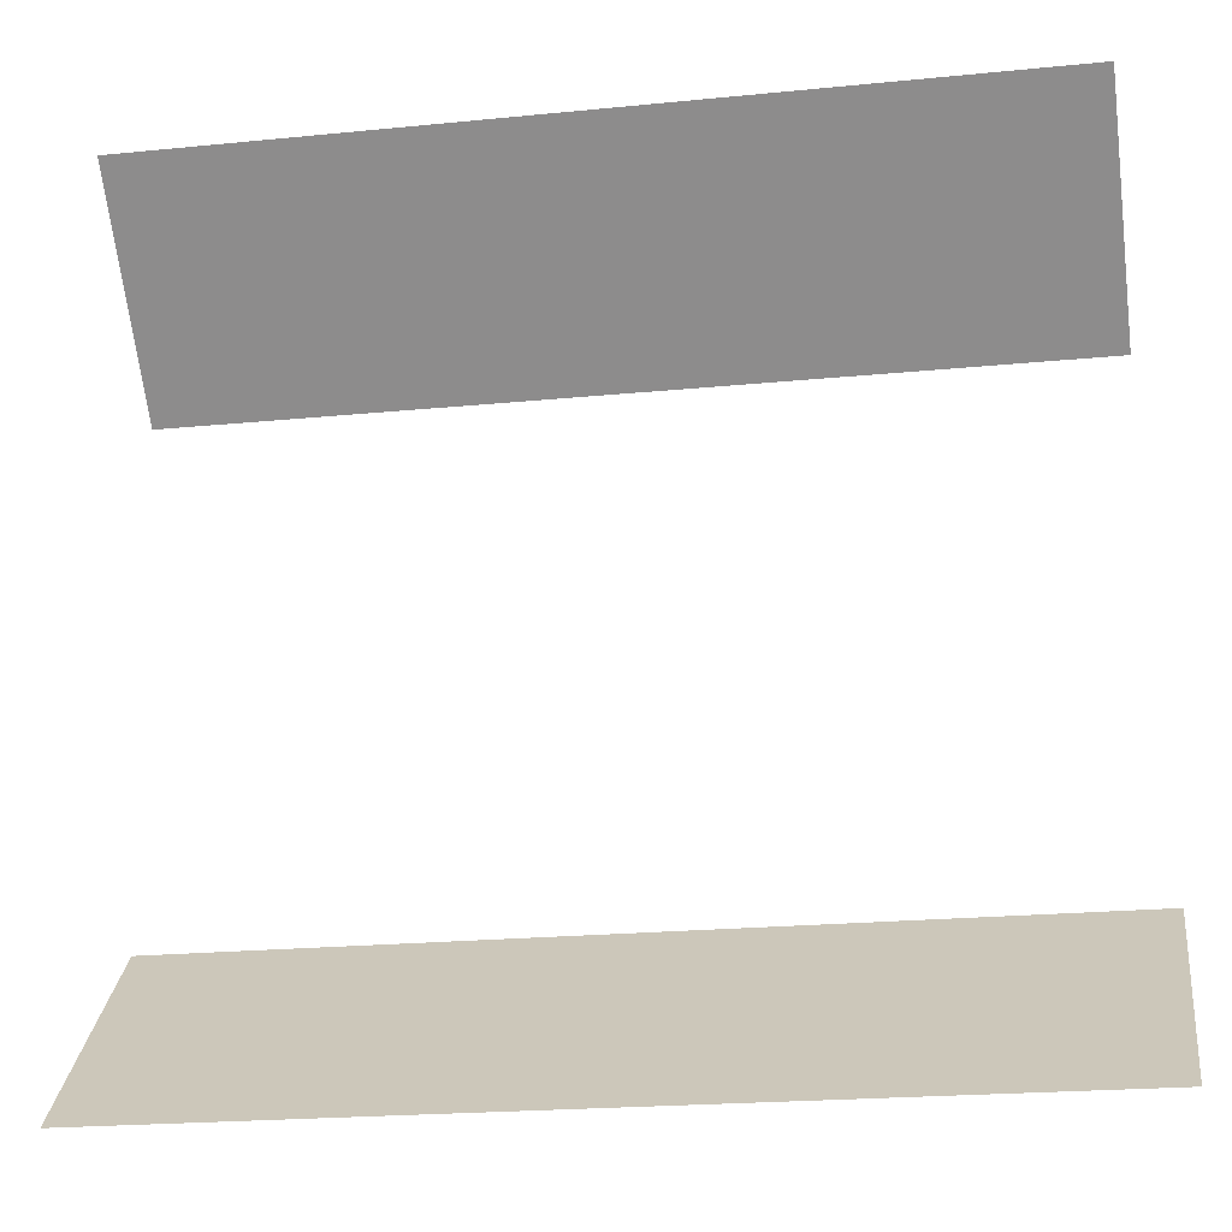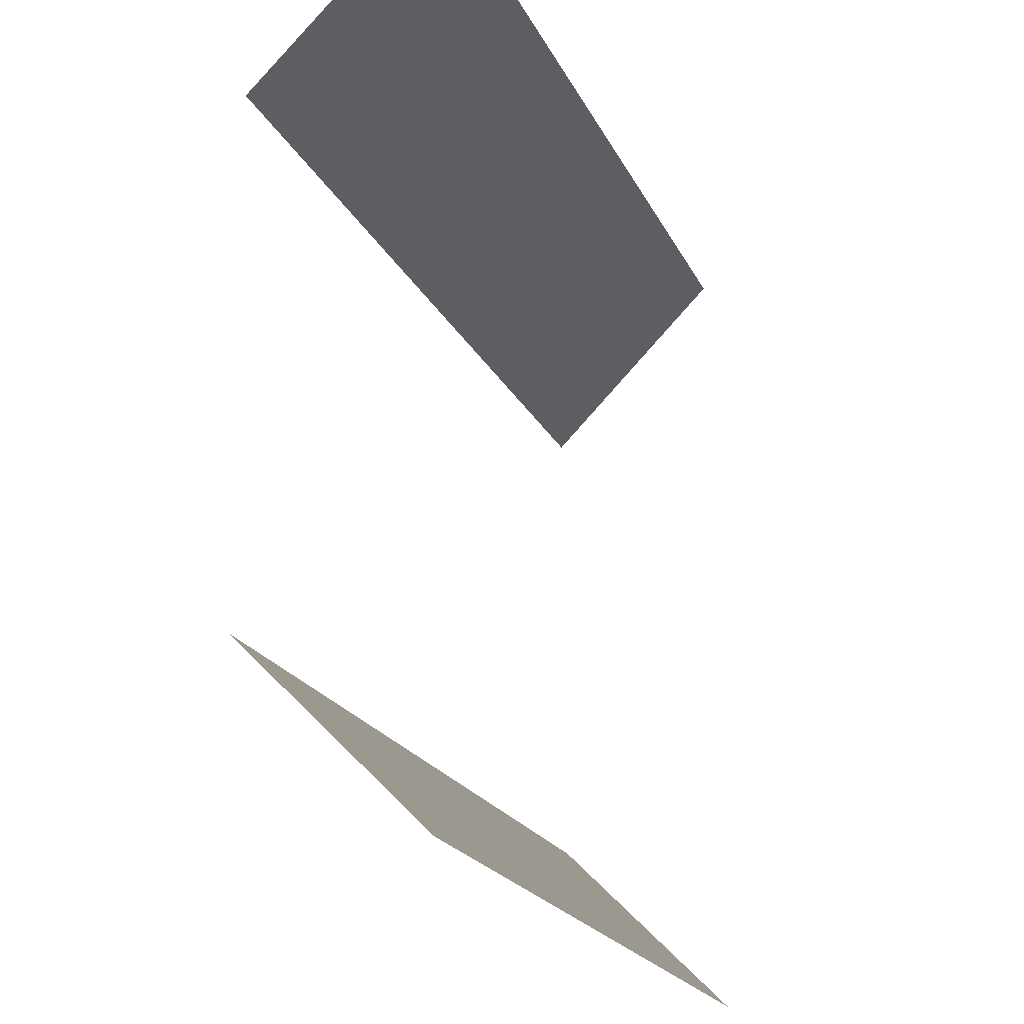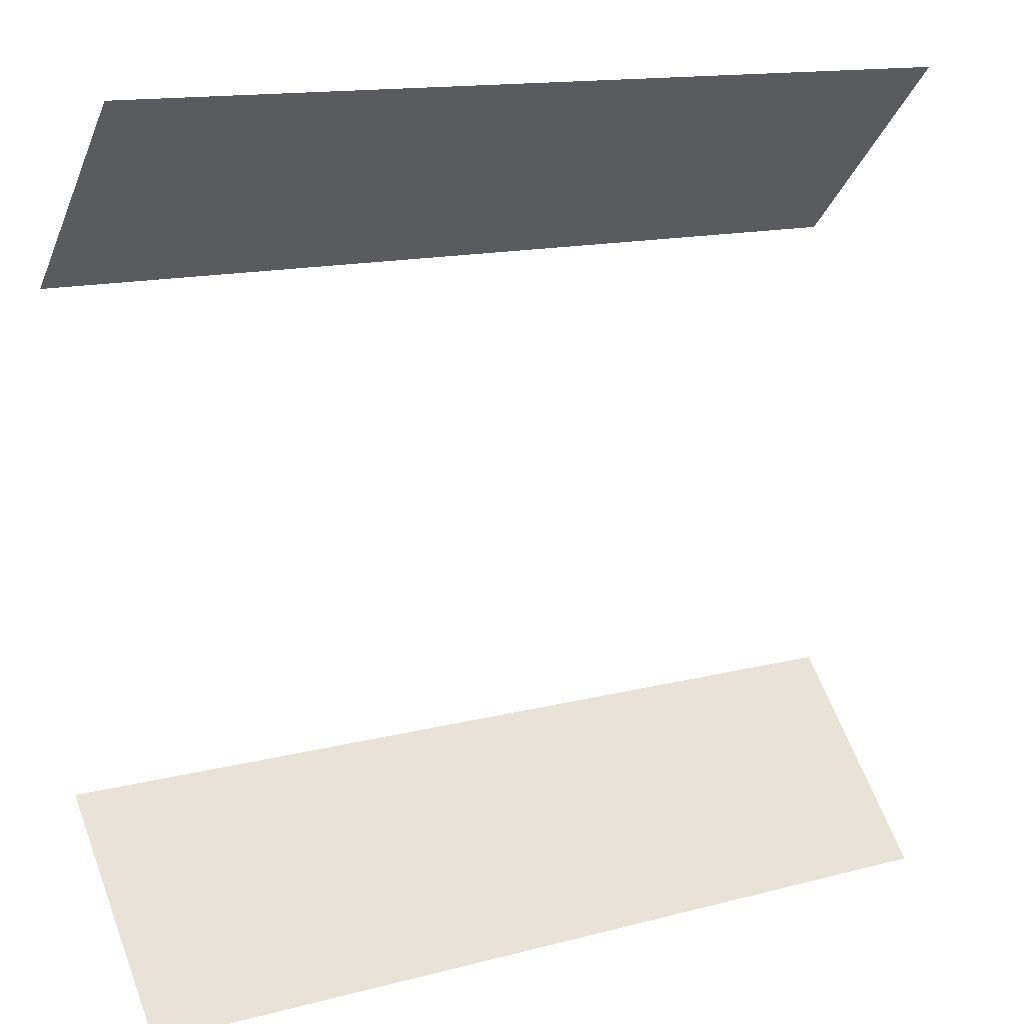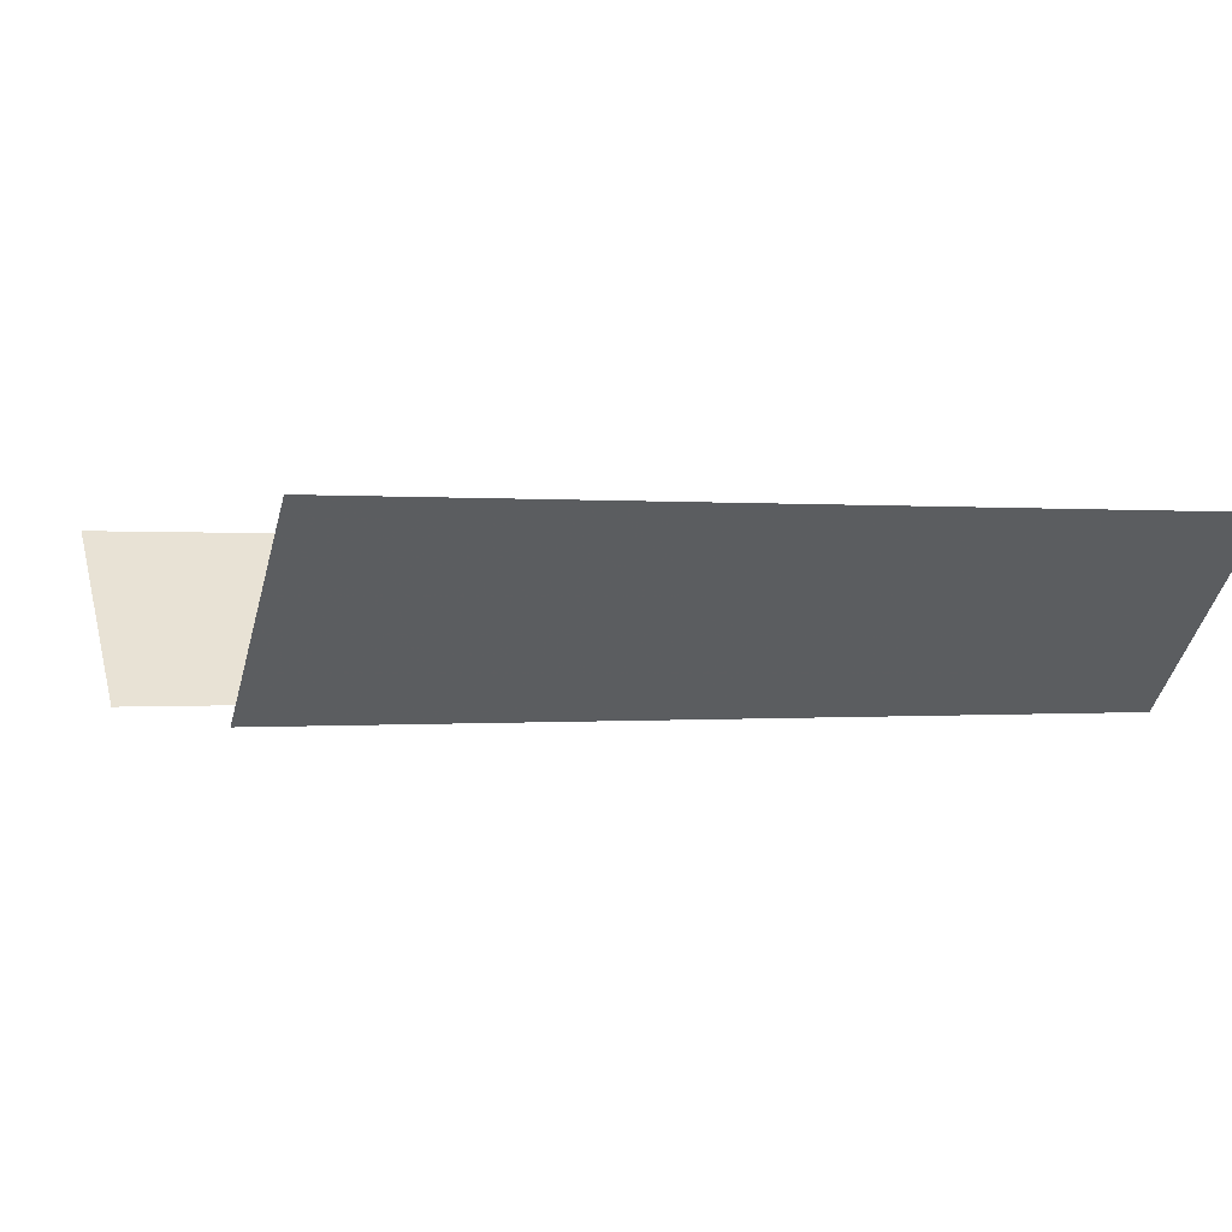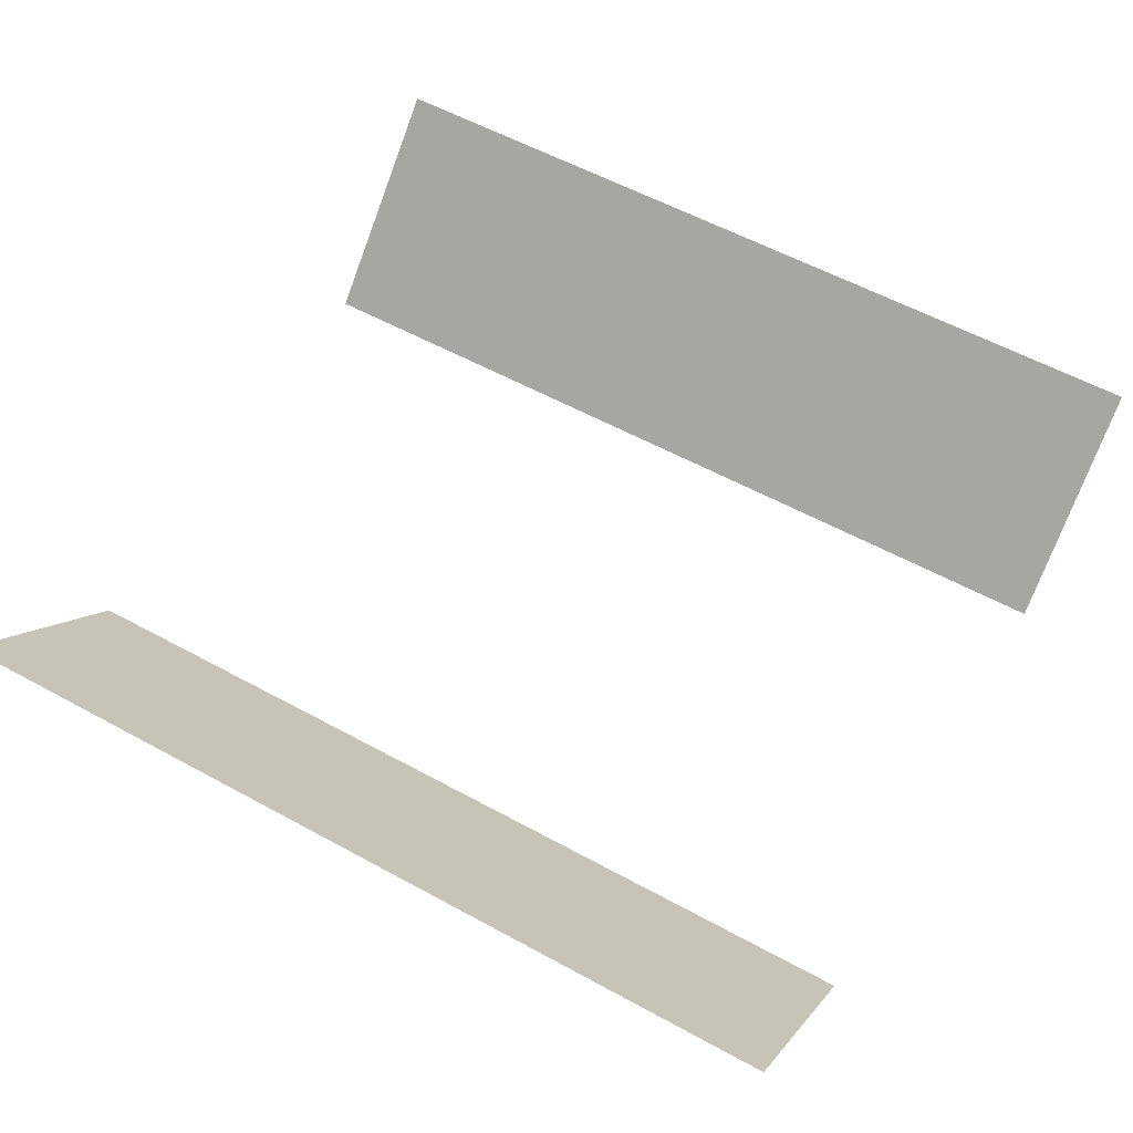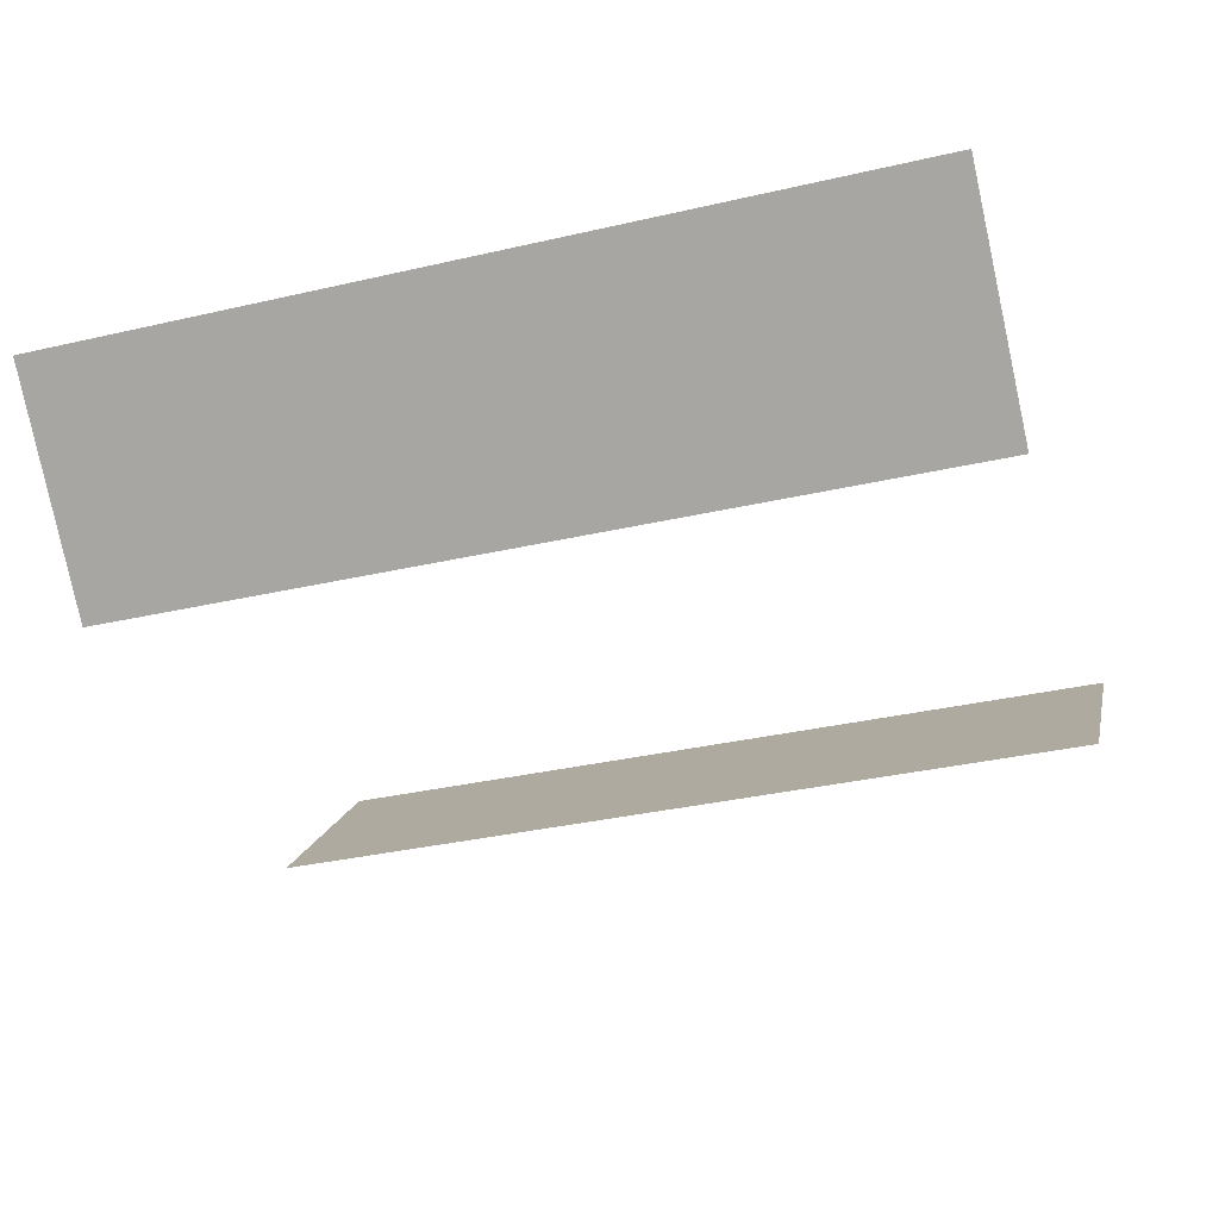
<metadata>
{"format":"obj","ext":"obj","renderer":"f3d","projection":"perspective","resolution":1024,"background":"white","views":[{"elev":-21.0,"azim":-169.9,"up":"+Z"},{"elev":-20.4,"azim":109.5,"up":"+Z"},{"elev":14.0,"azim":149.7,"up":"+Z"},{"elev":0.0,"azim":158.6,"up":"+Y"},{"elev":56.8,"azim":29.8,"up":"+Y"},{"elev":-34.0,"azim":17.4,"up":"+Y"}]}
</metadata>
<code>
v -1.078 -1.08 0.6336
v -1.078 -0.6068 1.106
v 1.211 -1.08 0.6336
v 1.211 -0.6068 1.106
f 2 3 1
f 2 4 3
v 1.182 -1.08 -0.6463
v 1.182 -0.6068 -1.119
v -1.106 -1.08 -0.6463
v -1.106 -0.6068 -1.119
f 6 7 5
f 6 8 7

</code>
